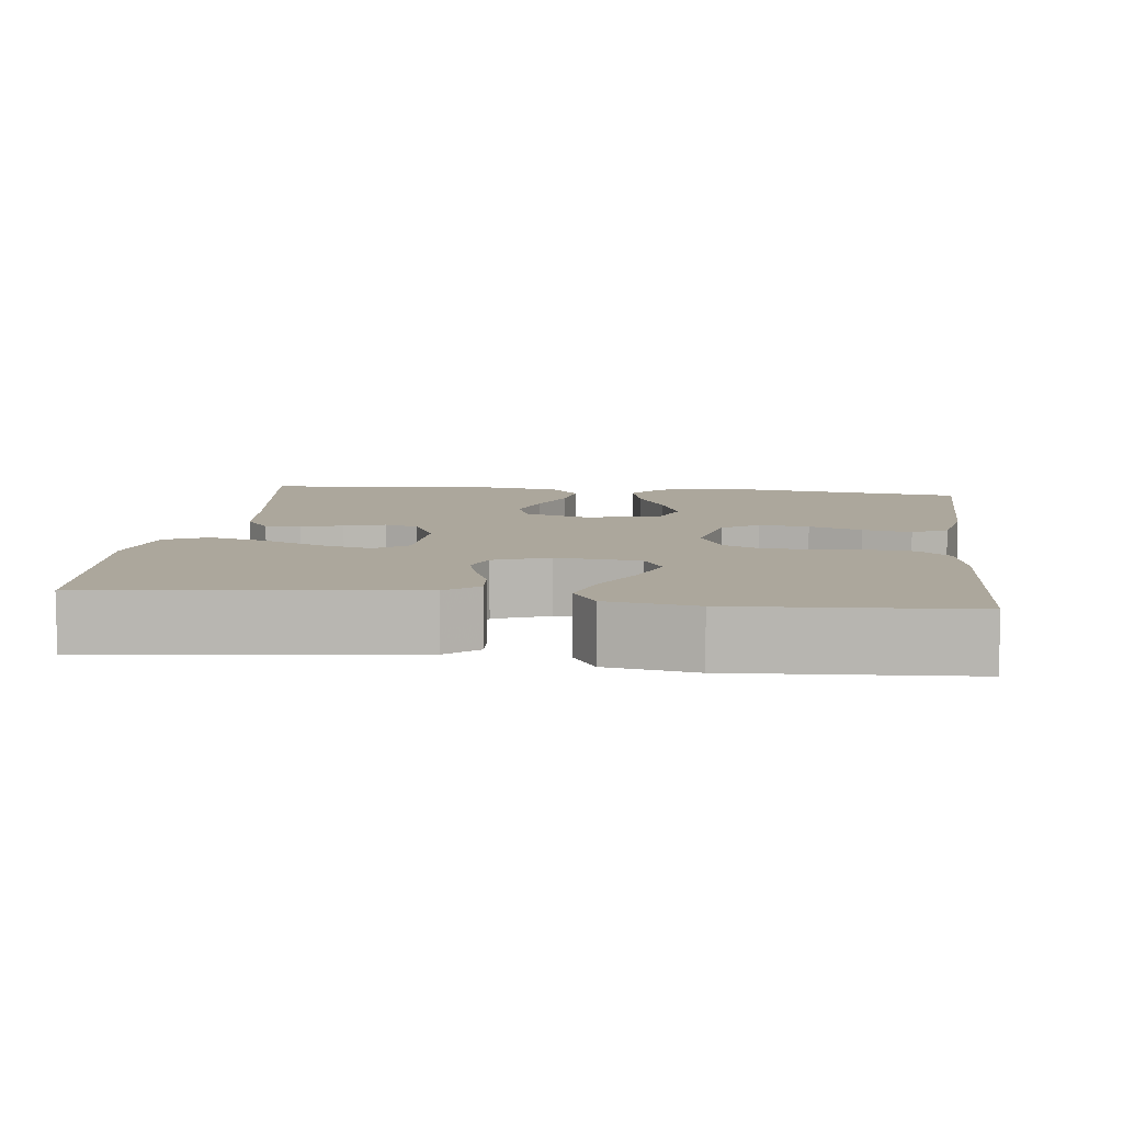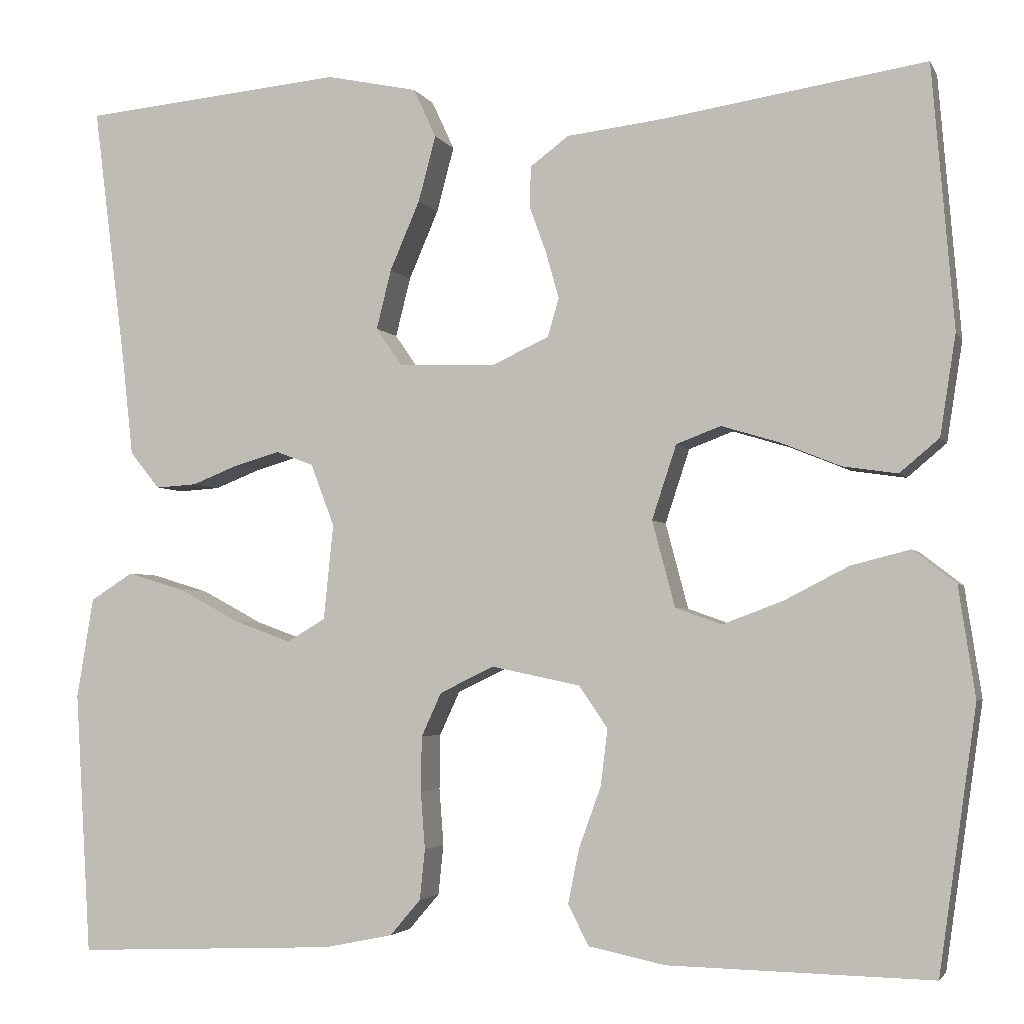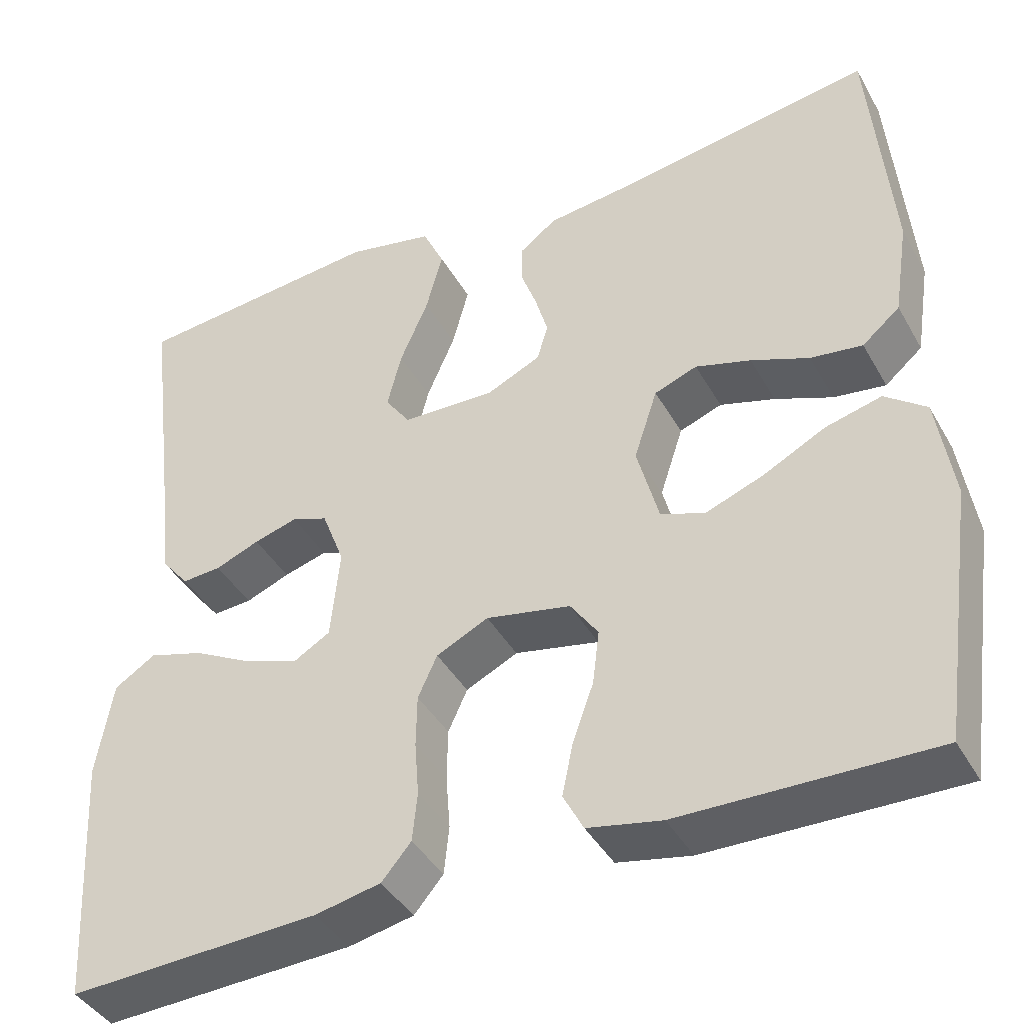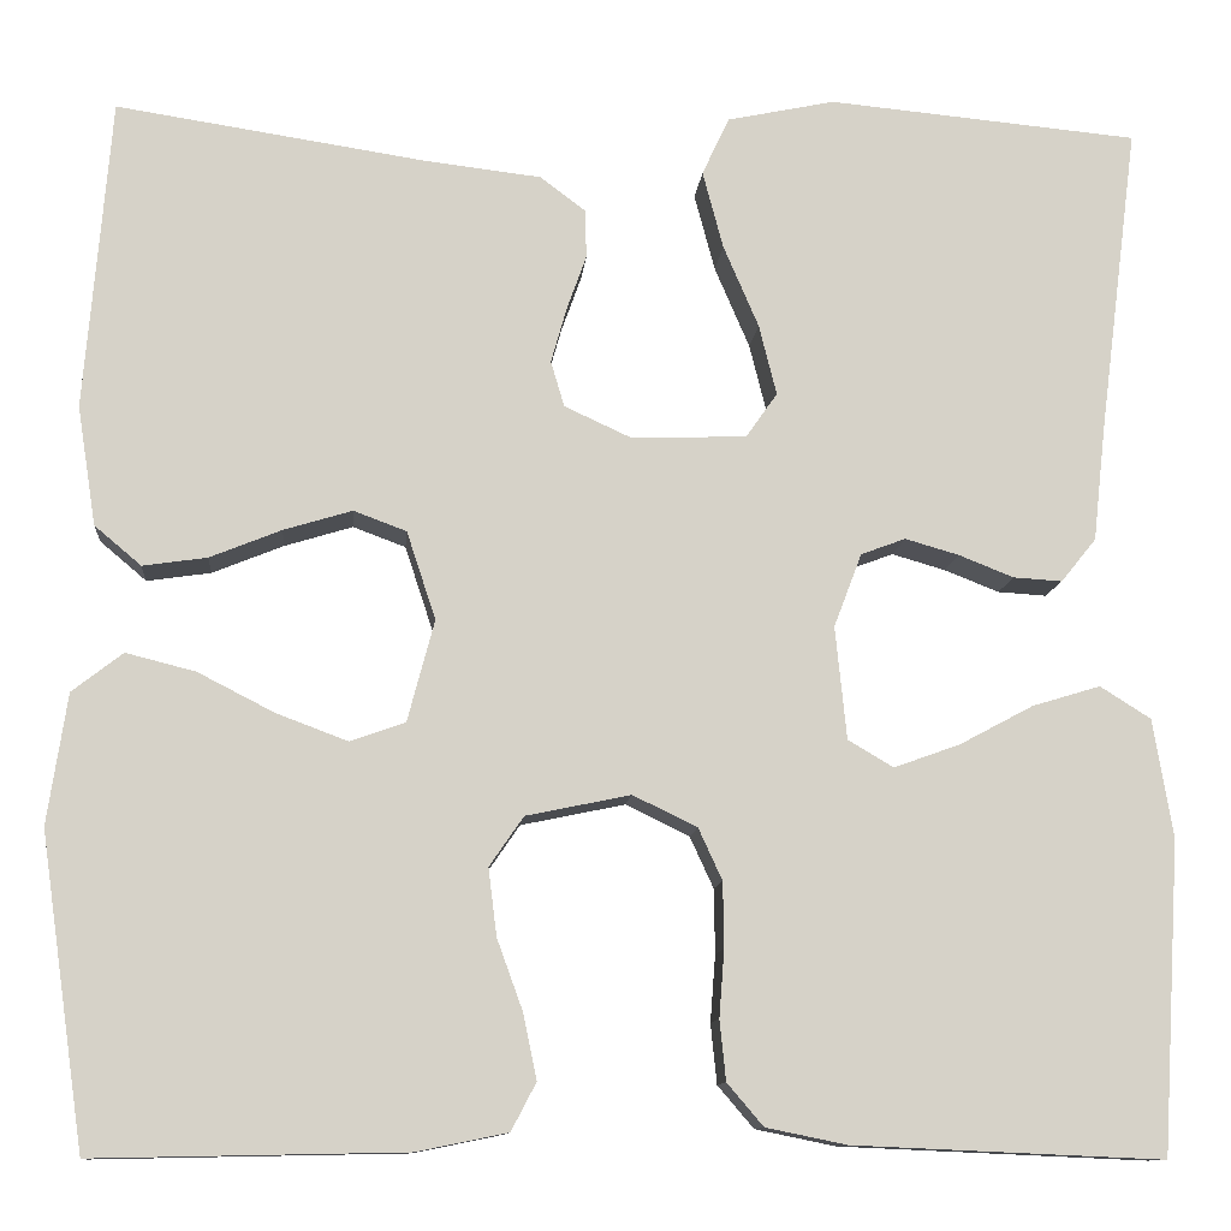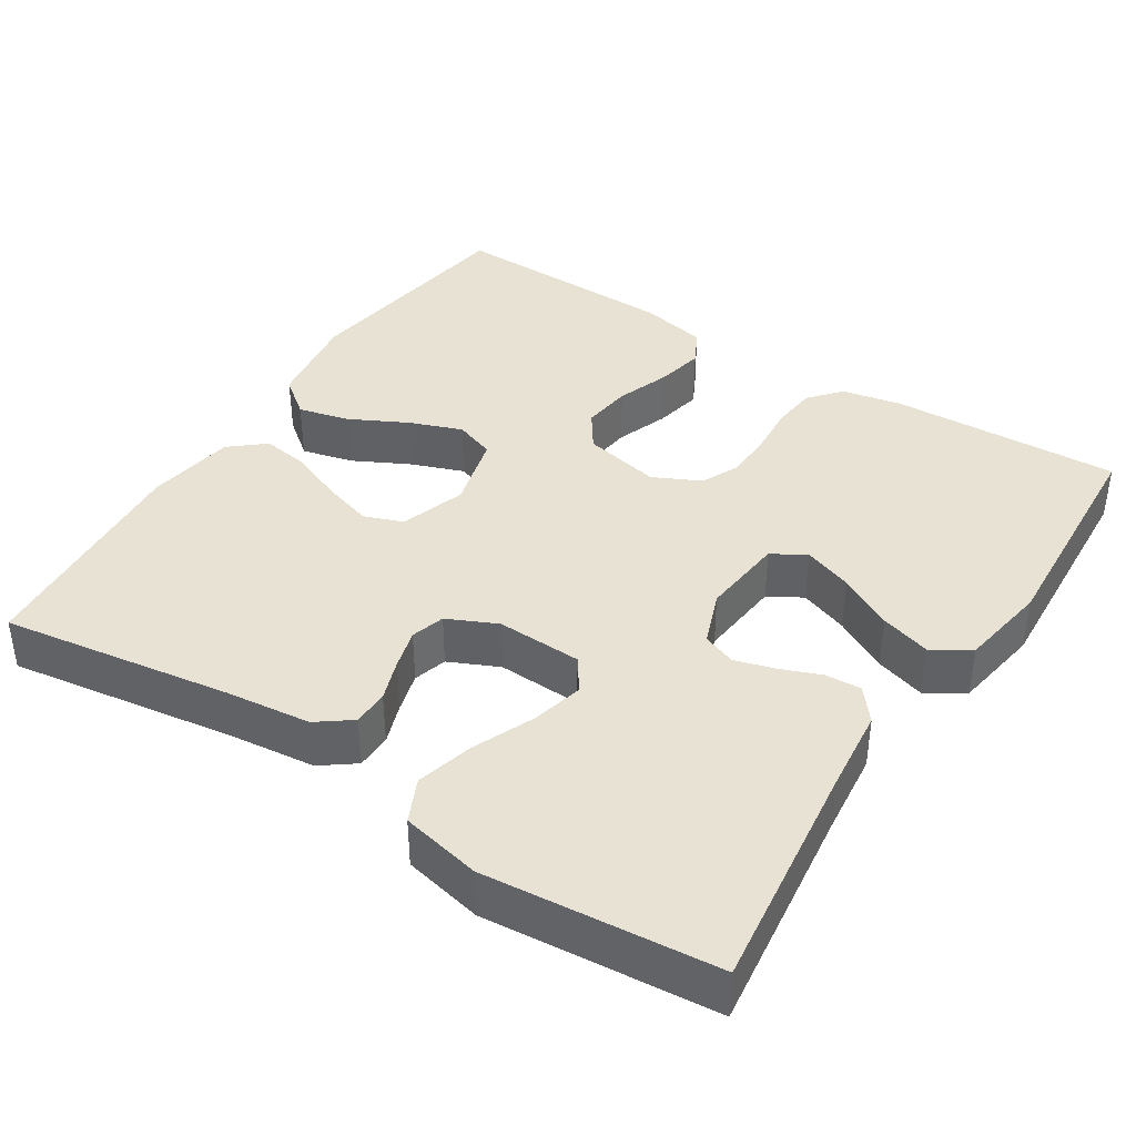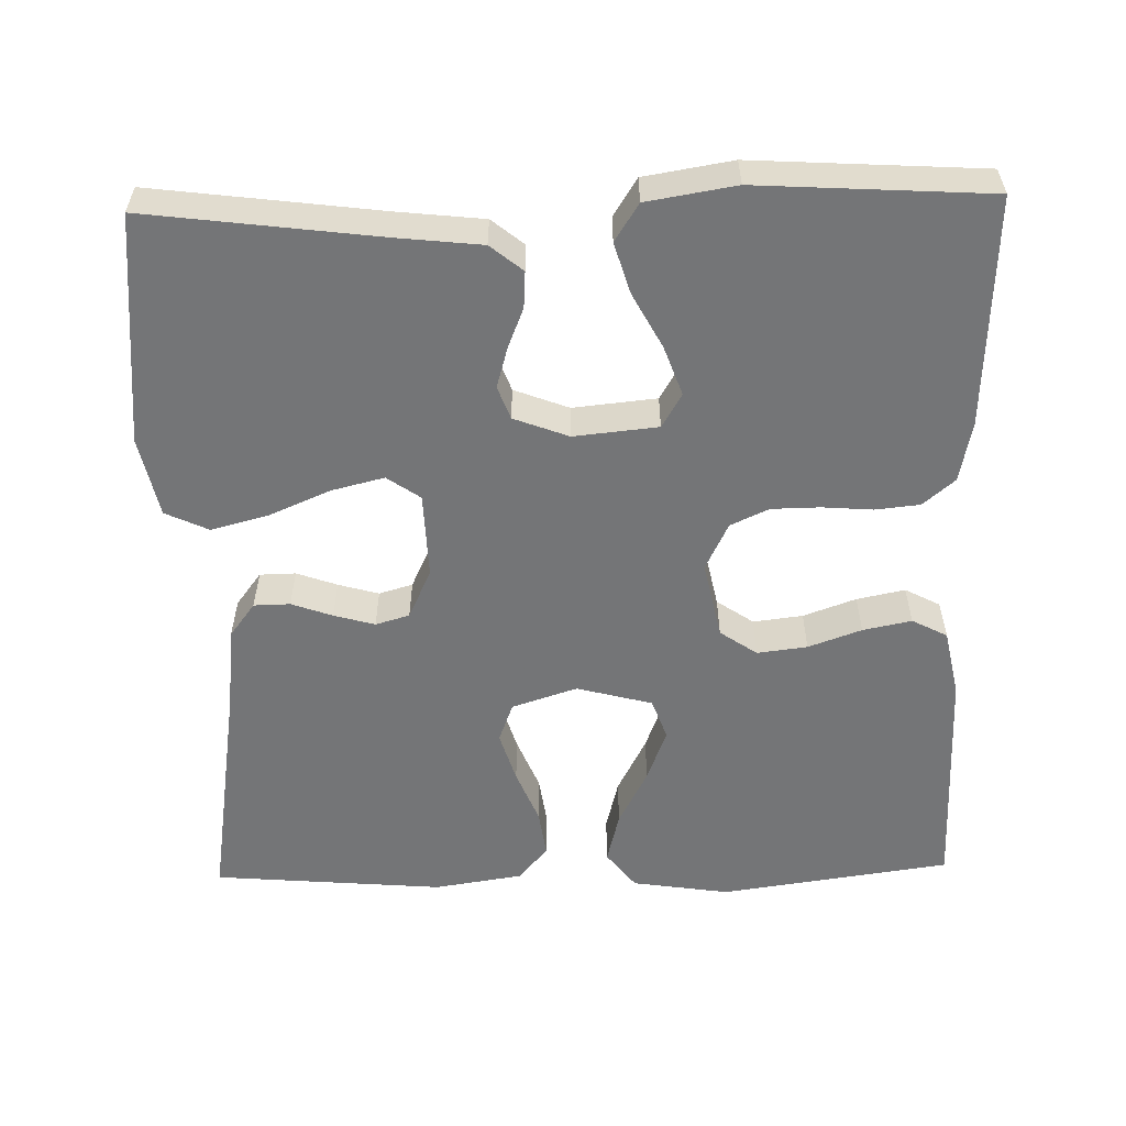
<metadata>
{"format":"obj","ext":"obj","renderer":"f3d","projection":"perspective","resolution":1024,"background":"white","views":[{"elev":8.4,"azim":96.9,"up":"+Y"},{"elev":-3.3,"azim":-163.9,"up":"+Z"},{"elev":-41.5,"azim":-152.7,"up":"+Z"},{"elev":-11.1,"azim":-5.0,"up":"+Z"},{"elev":39.8,"azim":32.8,"up":"+Y"},{"elev":-56.4,"azim":91.3,"up":"+Y"}]}
</metadata>
<code>
v -0.5 0.07 0.5
v -0.2 0.07 0.454
v -0.089 0.07 0.441
v -0.045 0.07 0.408
v -0.044 0.07 0.361
v -0.063 0.07 0.308
v -0.078 0.07 0.255
v -0.065 0.07 0.211
v 0 0.07 0.181
v 0.111 0.07 0.185
v 0.141 0.07 0.228
v 0.124 0.07 0.296
v 0.09 0.07 0.375
v 0.07 0.07 0.45
v 0.096 0.07 0.506
v 0.2 0.07 0.528
v 0.5 0.07 0.5
v 0.462 0.07 0.2
v 0.45 0.07 0.09
v 0.416 0.07 0.048
v 0.369 0.07 0.051
v 0.316 0.07 0.072
v 0.264 0.07 0.087
v 0.221 0.07 0.071
v 0.194 0.07 0
v 0.205 0.07 -0.109
v 0.249 0.07 -0.135
v 0.313 0.07 -0.112
v 0.384 0.07 -0.074
v 0.45 0.07 -0.054
v 0.499 0.07 -0.085
v 0.518 0.07 -0.2
v 0.5 0.07 -0.5
v 0.2 0.07 -0.487
v 0.122 0.07 -0.471
v 0.087 0.07 -0.43
v 0.081 0.07 -0.372
v 0.086 0.07 -0.307
v 0.085 0.07 -0.244
v 0.062 0.07 -0.194
v 0 0.07 -0.164
v -0.101 0.07 -0.185
v -0.134 0.07 -0.233
v -0.126 0.07 -0.298
v -0.101 0.07 -0.367
v -0.088 0.07 -0.43
v -0.112 0.07 -0.476
v -0.2 0.07 -0.494
v -0.5 0.07 -0.5
v -0.543 0.07 -0.2
v -0.524 0.07 -0.074
v -0.475 0.07 -0.036
v -0.408 0.07 -0.053
v -0.334 0.07 -0.091
v -0.265 0.07 -0.117
v -0.212 0.07 -0.098
v -0.186 0.07 0
v -0.214 0.07 0.085
v -0.265 0.07 0.104
v -0.331 0.07 0.084
v -0.4 0.07 0.056
v -0.462 0.07 0.047
v -0.507 0.07 0.085
v -0.525 0.07 0.2
v -0.5 0 0.5
v -0.2 0 0.454
v -0.089 0 0.441
v -0.045 0 0.408
v -0.044 0 0.361
v -0.063 0 0.308
v -0.078 0 0.255
v -0.065 0 0.211
v 0 0 0.181
v 0.111 0 0.185
v 0.141 0 0.228
v 0.124 0 0.296
v 0.09 0 0.375
v 0.07 0 0.45
v 0.096 0 0.506
v 0.2 0 0.528
v 0.5 0 0.5
v 0.462 0 0.2
v 0.45 0 0.09
v 0.416 0 0.048
v 0.369 0 0.051
v 0.316 0 0.072
v 0.264 0 0.087
v 0.221 0 0.071
v 0.194 0 0
v 0.205 0 -0.109
v 0.249 0 -0.135
v 0.313 0 -0.112
v 0.384 0 -0.074
v 0.45 0 -0.054
v 0.499 0 -0.085
v 0.518 0 -0.2
v 0.5 0 -0.5
v 0.2 0 -0.487
v 0.122 0 -0.471
v 0.087 0 -0.43
v 0.081 0 -0.372
v 0.086 0 -0.307
v 0.085 0 -0.244
v 0.062 0 -0.194
v 0 0 -0.164
v -0.101 0 -0.185
v -0.134 0 -0.233
v -0.126 0 -0.298
v -0.101 0 -0.367
v -0.088 0 -0.43
v -0.112 0 -0.476
v -0.2 0 -0.494
v -0.5 0 -0.5
v -0.543 0 -0.2
v -0.524 0 -0.074
v -0.475 0 -0.036
v -0.408 0 -0.053
v -0.334 0 -0.091
v -0.265 0 -0.117
v -0.212 0 -0.098
v -0.186 0 0
v -0.214 0 0.085
v -0.265 0 0.104
v -0.331 0 0.084
v -0.4 0 0.056
v -0.462 0 0.047
v -0.507 0 0.085
v -0.525 0 0.2
f 63 64 1 2
f 60 61 62 63
f 59 60 63 2
f 58 59 2 3
f 57 58 3 4
f 56 57 4 5
f 51 52 53 54
f 51 54 55
f 50 51 55
f 49 50 55
f 48 49 55 56
f 44 45 46 47
f 43 44 47 48
f 35 36 37 38
f 35 38 39
f 34 35 39
f 33 34 39 40
f 31 32 33 40
f 28 29 30 31
f 27 28 31
f 19 20 21 22
f 18 19 22 23
f 17 18 23 24
f 15 16 17 24
f 12 13 14 15
f 11 12 15 24
f 56 5 6
f 56 6 7
f 43 48 56 7
f 42 43 7 8
f 41 42 8 9
f 40 41 9 10
f 27 31 40
f 26 27 40
f 25 26 40 10
f 10 11 24 25
f 66 65 128 127
f 127 126 125 124
f 66 127 124 123
f 67 66 123 122
f 68 67 122 121
f 69 68 121 120
f 118 117 116 115
f 119 118 115
f 119 115 114
f 119 114 113
f 120 119 113 112
f 111 110 109 108
f 112 111 108 107
f 102 101 100 99
f 103 102 99
f 103 99 98
f 104 103 98 97
f 104 97 96 95
f 95 94 93 92
f 95 92 91
f 86 85 84 83
f 87 86 83 82
f 88 87 82 81
f 88 81 80 79
f 79 78 77 76
f 88 79 76 75
f 70 69 120
f 71 70 120
f 71 120 112 107
f 72 71 107 106
f 73 72 106 105
f 74 73 105 104
f 104 95 91
f 104 91 90
f 74 104 90 89
f 89 88 75 74
f 1 65 66 2
f 2 66 67 3
f 3 67 68 4
f 4 68 69 5
f 5 69 70 6
f 6 70 71 7
f 7 71 72 8
f 8 72 73 9
f 9 73 74 10
f 10 74 75 11
f 11 75 76 12
f 12 76 77 13
f 13 77 78 14
f 14 78 79 15
f 15 79 80 16
f 16 80 81 17
f 17 81 82 18
f 18 82 83 19
f 19 83 84 20
f 20 84 85 21
f 21 85 86 22
f 22 86 87 23
f 23 87 88 24
f 24 88 89 25
f 25 89 90 26
f 26 90 91 27
f 27 91 92 28
f 28 92 93 29
f 29 93 94 30
f 30 94 95 31
f 31 95 96 32
f 32 96 97 33
f 33 97 98 34
f 34 98 99 35
f 35 99 100 36
f 36 100 101 37
f 37 101 102 38
f 38 102 103 39
f 39 103 104 40
f 40 104 105 41
f 41 105 106 42
f 42 106 107 43
f 43 107 108 44
f 44 108 109 45
f 45 109 110 46
f 46 110 111 47
f 47 111 112 48
f 48 112 113 49
f 49 113 114 50
f 50 114 115 51
f 51 115 116 52
f 52 116 117 53
f 53 117 118 54
f 54 118 119 55
f 55 119 120 56
f 56 120 121 57
f 57 121 122 58
f 58 122 123 59
f 59 123 124 60
f 60 124 125 61
f 61 125 126 62
f 62 126 127 63
f 63 127 128 64
f 64 128 65 1

</code>
